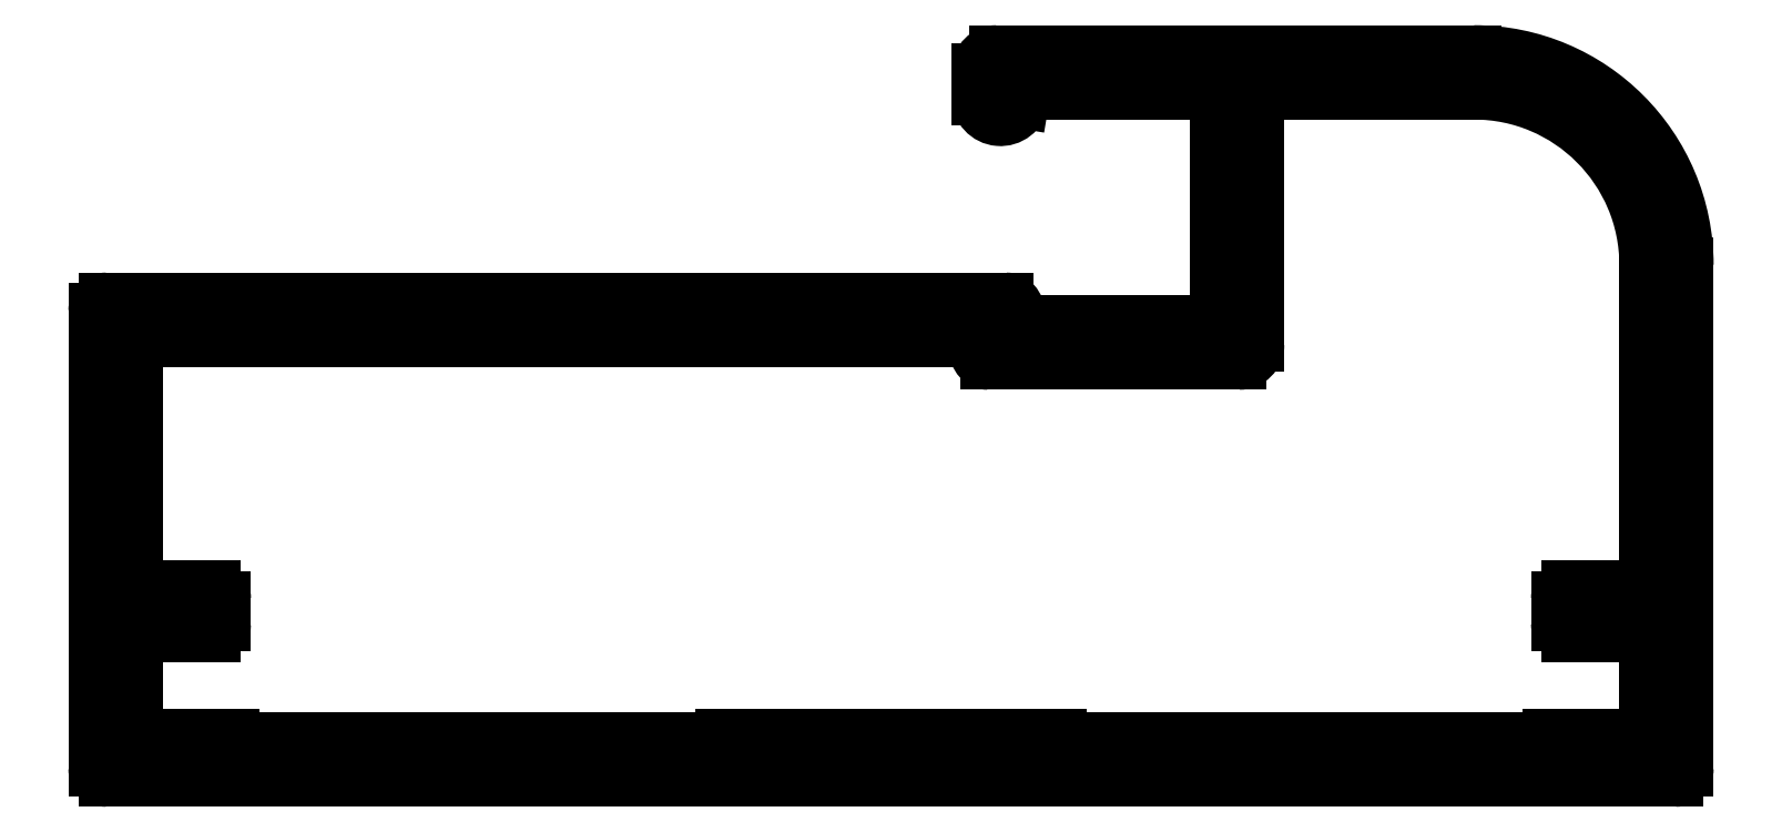
<metadata>
{"format":"dxf","ext":"dxf","renderer":"ezdxf+matplotlib","layout":"modelspace","background":"white","min_lineweight":24,"dpi":150}
</metadata>
<code>
0
SECTION
2
ENTITIES
0
ARC
8
0
10
597.8
20
628.6
30
0
40
0.3
50
355.7
51
90
0
LINE
8
0
10
597.8
20
628.9
30
0
11
572.3
21
628.9
31
0
0
ARC
8
0
10
598.4
20
628.6
30
0
40
0.3
50
175.7
51
270
0
ARC
8
0
10
572.3
20
628.6
30
0
40
0.3
50
90
51
180
0
LINE
8
0
10
598.4
20
628.3
30
0
11
603.5
21
628.3
31
0
0
LINE
8
0
10
572
20
628.6
30
0
11
572
21
615.7
31
0
0
ARC
8
0
10
603.5
20
628.6
30
0
40
0.3
50
270
51
0
0
ARC
8
0
10
572.3
20
615.7
30
0
40
0.3
50
180
51
270
0
LINE
8
0
10
603.8
20
628.6
30
0
11
603.8
21
634.5
31
0
0
LINE
8
0
10
572.3
20
615.4
30
0
11
616.7
21
615.4
31
0
0
ARC
8
0
10
603.5
20
634.5
30
0
40
0.3
50
360
51
90
0
ARC
8
0
10
616.7
20
615.7
30
0
40
0.3
50
270
51
0
0
LINE
8
0
10
603.5
20
634.8
30
0
11
598.4
21
634.8
31
0
0
LINE
8
0
10
617
20
615.7
30
0
11
617
21
629.9
31
0
0
ARC
8
0
10
598.4
20
634.6
30
0
40
0.2
50
90
51
170.4
0
ARC
8
0
10
611
20
629.9
30
0
40
6
50
0
51
90
0
LINE
8
0
10
598.2
20
634.6
30
0
11
598.2
21
634.6
31
0
0
LINE
8
0
10
611
20
635.9
30
0
11
597.5
21
635.9
31
0
0
ARC
8
0
10
597.6
20
634.7
30
0
40
0.6
50
180
51
350.4
0
ARC
8
0
10
597.5
20
635.4
30
0
40
0.5
50
90
51
180
0
LINE
8
0
10
597
20
635.4
30
0
11
597
21
634.7
31
0
0
ARC
8
0
10
596.7
20
627.5
30
0
40
0.3
50
355.7
51
90
0
LINE
8
0
10
573.1
20
627.8
30
0
11
596.7
21
627.8
31
0
0
ARC
8
0
10
597.3
20
627.5
30
0
40
0.3
50
175.7
51
270
0
LINE
8
0
10
573.1
20
620.8
30
0
11
573.1
21
627.8
31
0
0
LINE
8
0
10
597.3
20
627.2
30
0
11
604.4
21
627.2
31
0
0
LINE
8
0
10
575.3
20
620.8
30
0
11
573.1
21
620.8
31
0
0
ARC
8
0
10
604.4
20
627.7
30
0
40
0.5
50
270
51
0
0
ARC
8
0
10
575.3
20
620.5
30
0
40
0.3
50
0
51
90
0
LINE
8
0
10
604.9
20
627.7
30
0
11
604.9
21
634.8
31
0
0
LINE
8
0
10
575.6
20
619.8
30
0
11
575.6
21
620.5
31
0
0
LINE
8
0
10
604.9
20
634.8
30
0
11
611
21
634.8
31
0
0
ARC
8
0
10
575.3
20
619.8
30
0
40
0.3
50
270
51
0
0
ARC
8
0
10
611
20
629.9
30
0
40
4.9
50
0
51
90
0
LINE
8
0
10
573.1
20
619.5
30
0
11
575.3
21
619.5
31
0
0
LINE
8
0
10
615.9
20
629.9
30
0
11
615.9
21
620.8
31
0
0
LINE
8
0
10
573.1
20
616.6
30
0
11
573.1
21
619.5
31
0
0
LINE
8
0
10
615.9
20
620.8
30
0
11
613.7
21
620.8
31
0
0
LINE
8
0
10
575.9
20
616.6
30
0
11
573.1
21
616.6
31
0
0
ARC
8
0
10
613.7
20
620.5
30
0
40
0.3
50
90
51
180
0
ARC
8
0
10
575.9
20
616.3
30
0
40
0.25
50
53.13
51
90
0
LINE
8
0
10
613.4
20
620.5
30
0
11
613.4
21
619.8
31
0
0
ARC
8
0
10
576.2
20
616.7
30
0
40
0.25
50
233.1
51
270
0
ARC
8
0
10
613.7
20
619.8
30
0
40
0.3
50
180
51
270
0
LINE
8
0
10
589.5
20
616.5
30
0
11
576.2
21
616.5
31
0
0
LINE
8
0
10
613.7
20
619.5
30
0
11
615.9
21
619.5
31
0
0
ARC
8
0
10
589.5
20
616.7
30
0
40
0.25
50
270
51
306.9
0
LINE
8
0
10
615.9
20
619.5
30
0
11
615.9
21
616.6
31
0
0
ARC
8
0
10
589.8
20
616.3
30
0
40
0.25
50
90
51
126.9
0
LINE
8
0
10
615.9
20
616.6
30
0
11
613.2
21
616.6
31
0
0
LINE
8
0
10
599.3
20
616.6
30
0
11
589.8
21
616.6
31
0
0
ARC
8
0
10
613.2
20
616.3
30
0
40
0.25
50
90
51
126.9
0
ARC
8
0
10
599.3
20
616.3
30
0
40
0.25
50
53.13
51
90
0
ARC
8
0
10
612.9
20
616.7
30
0
40
0.25
50
270
51
306.9
0
ARC
8
0
10
599.6
20
616.7
30
0
40
0.25
50
233.1
51
270
0
LINE
8
0
10
612.9
20
616.5
30
0
11
599.6
21
616.5
31
0
0
ENDSEC
0
EOF

</code>
